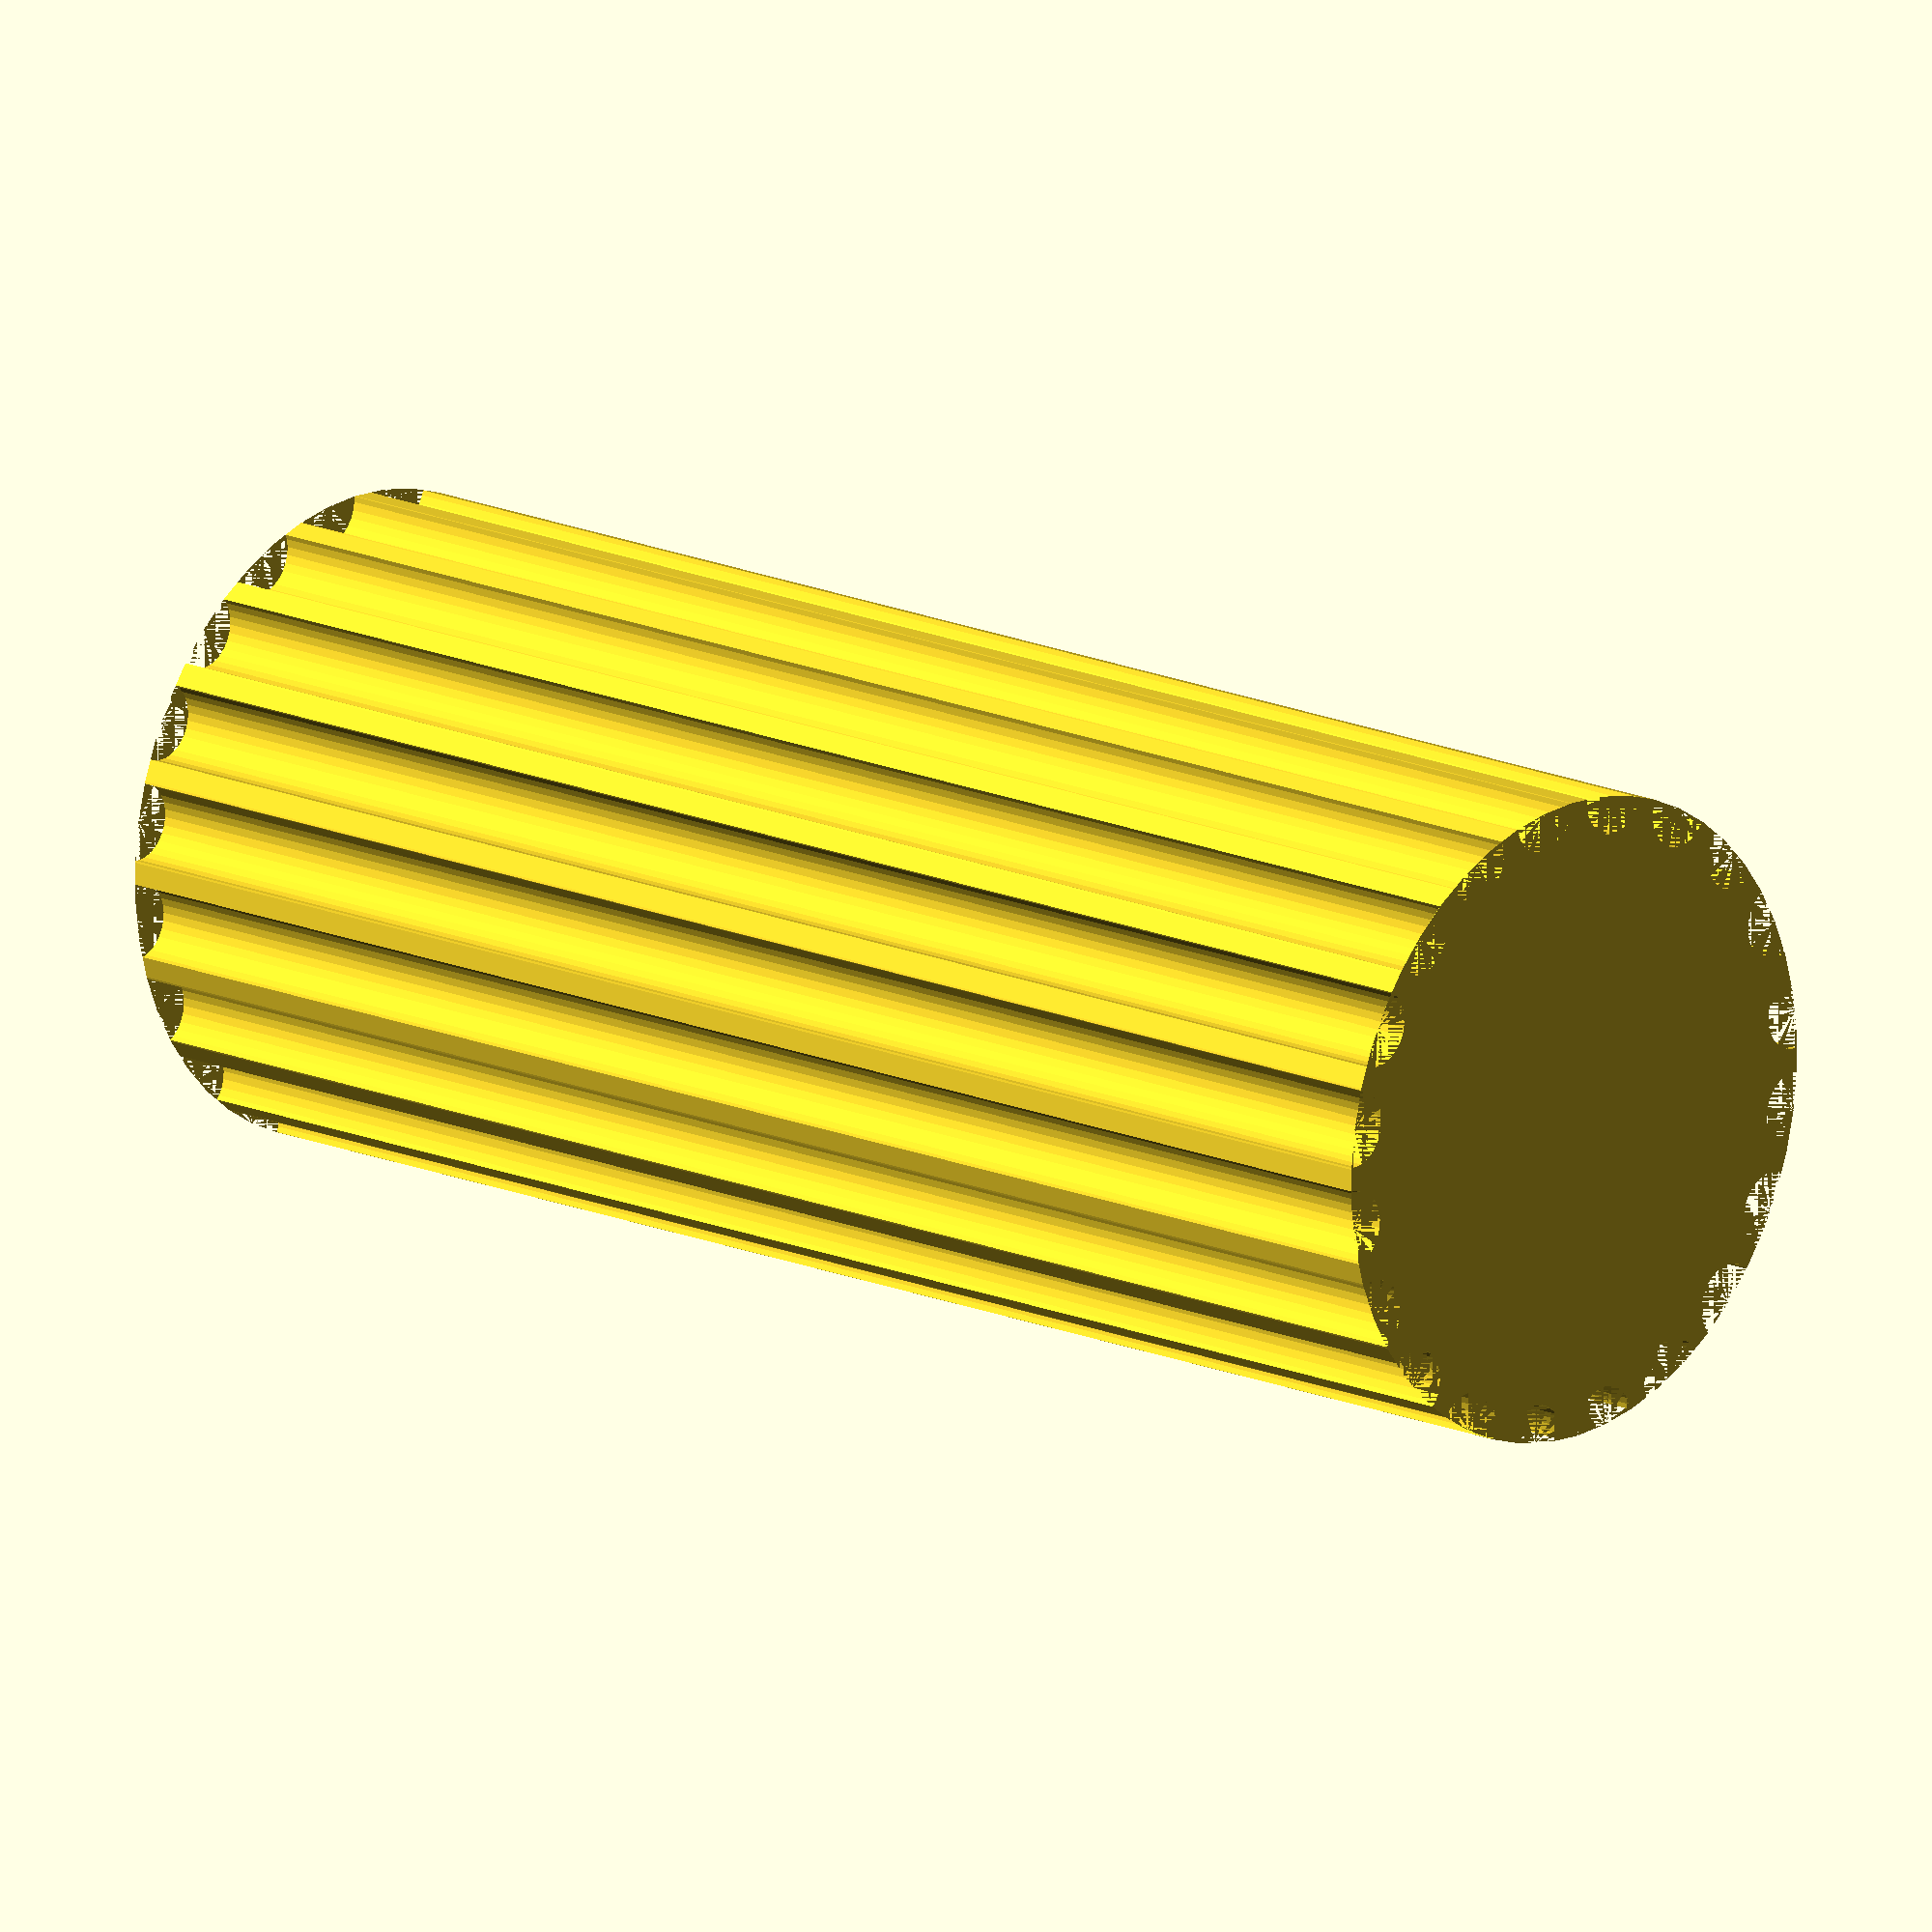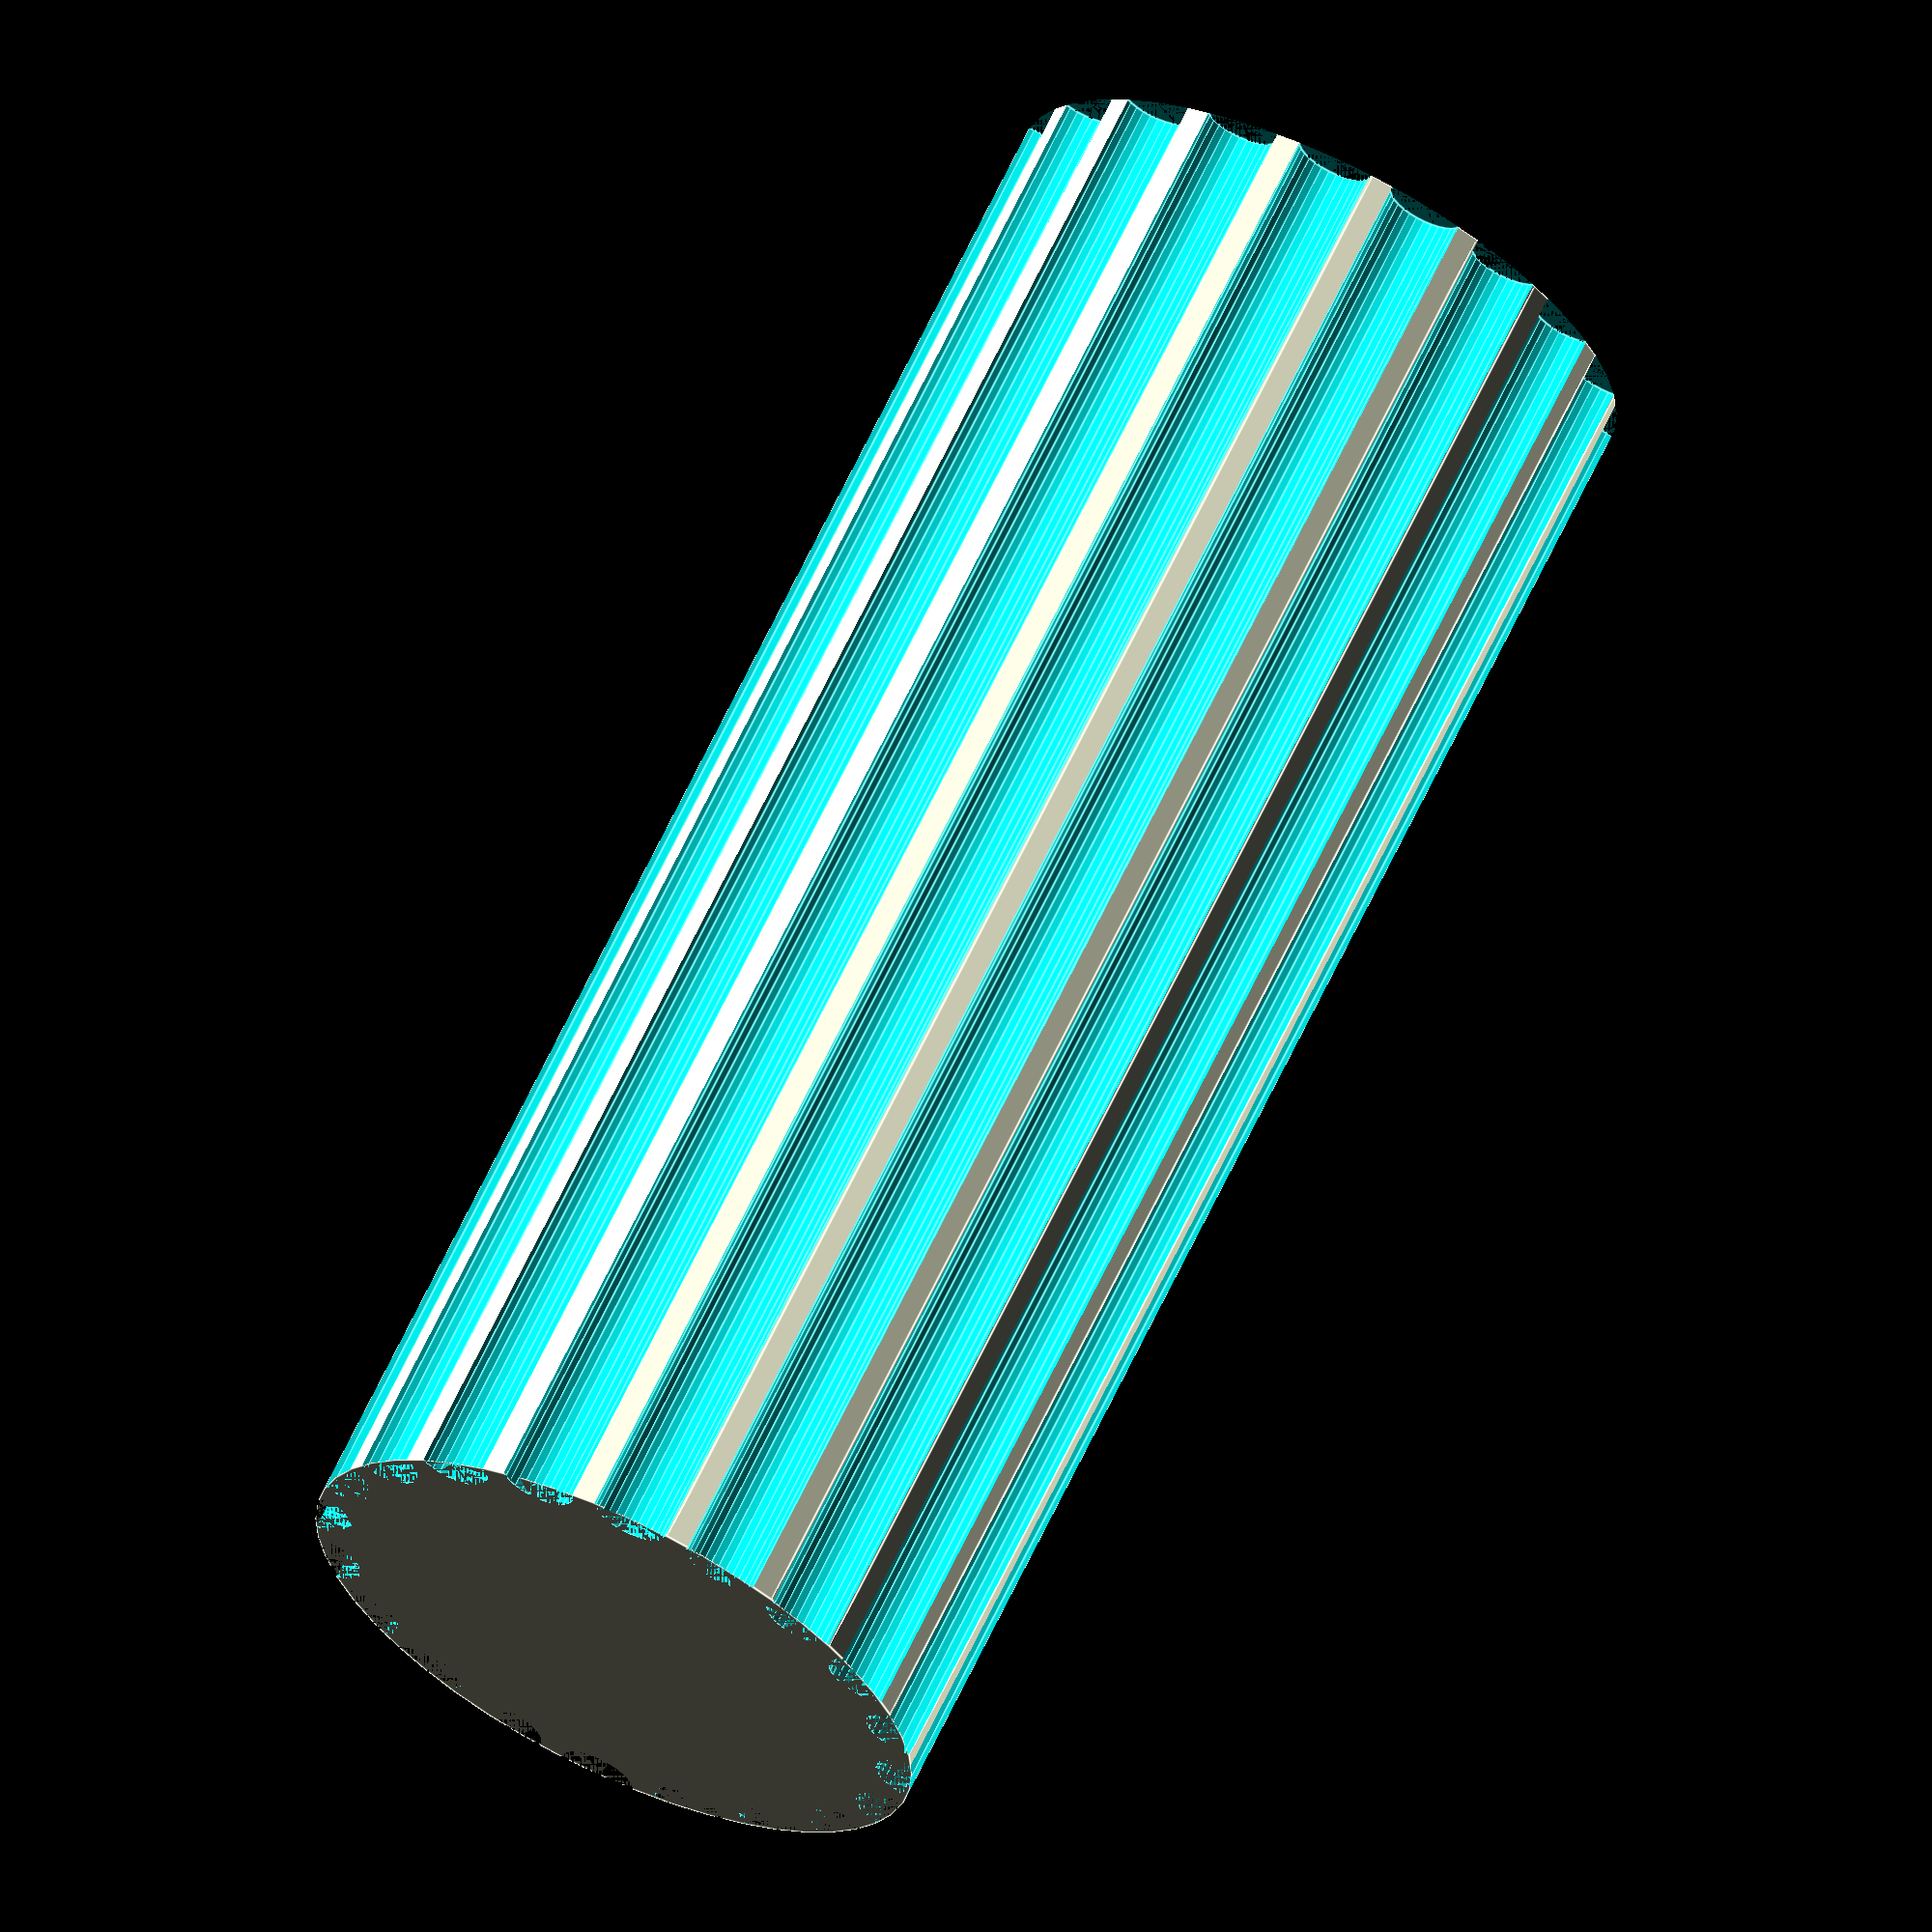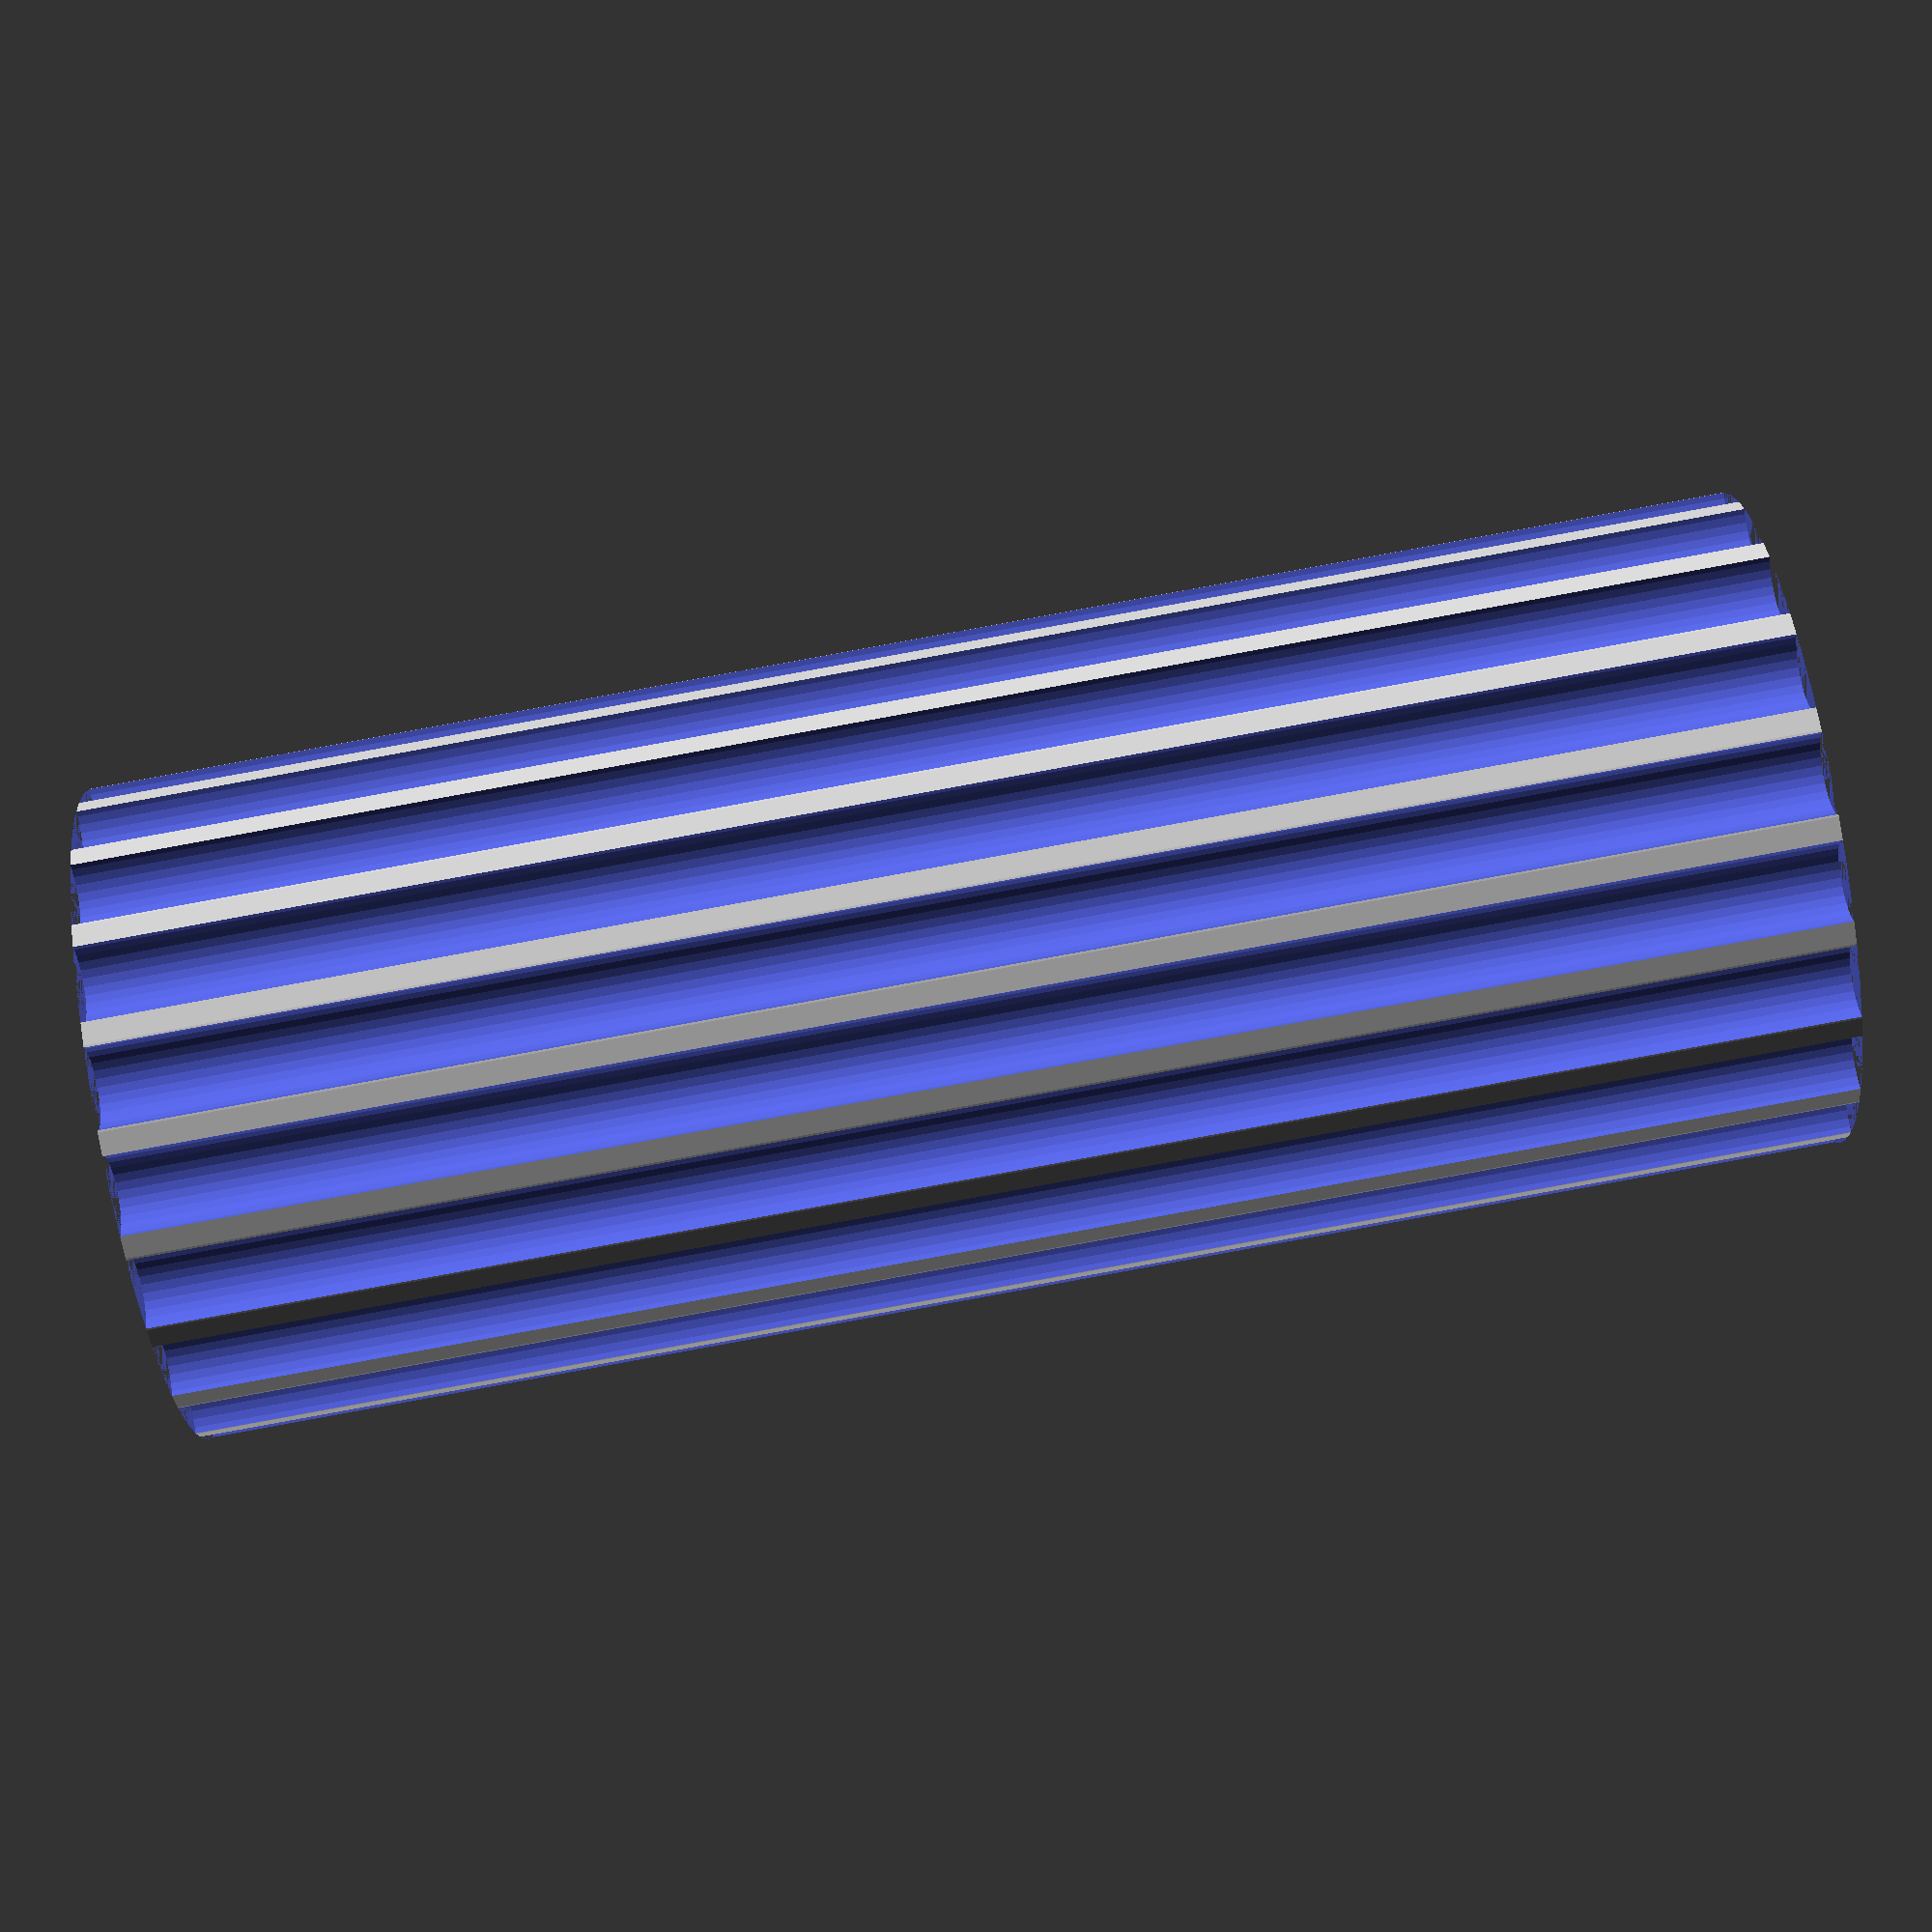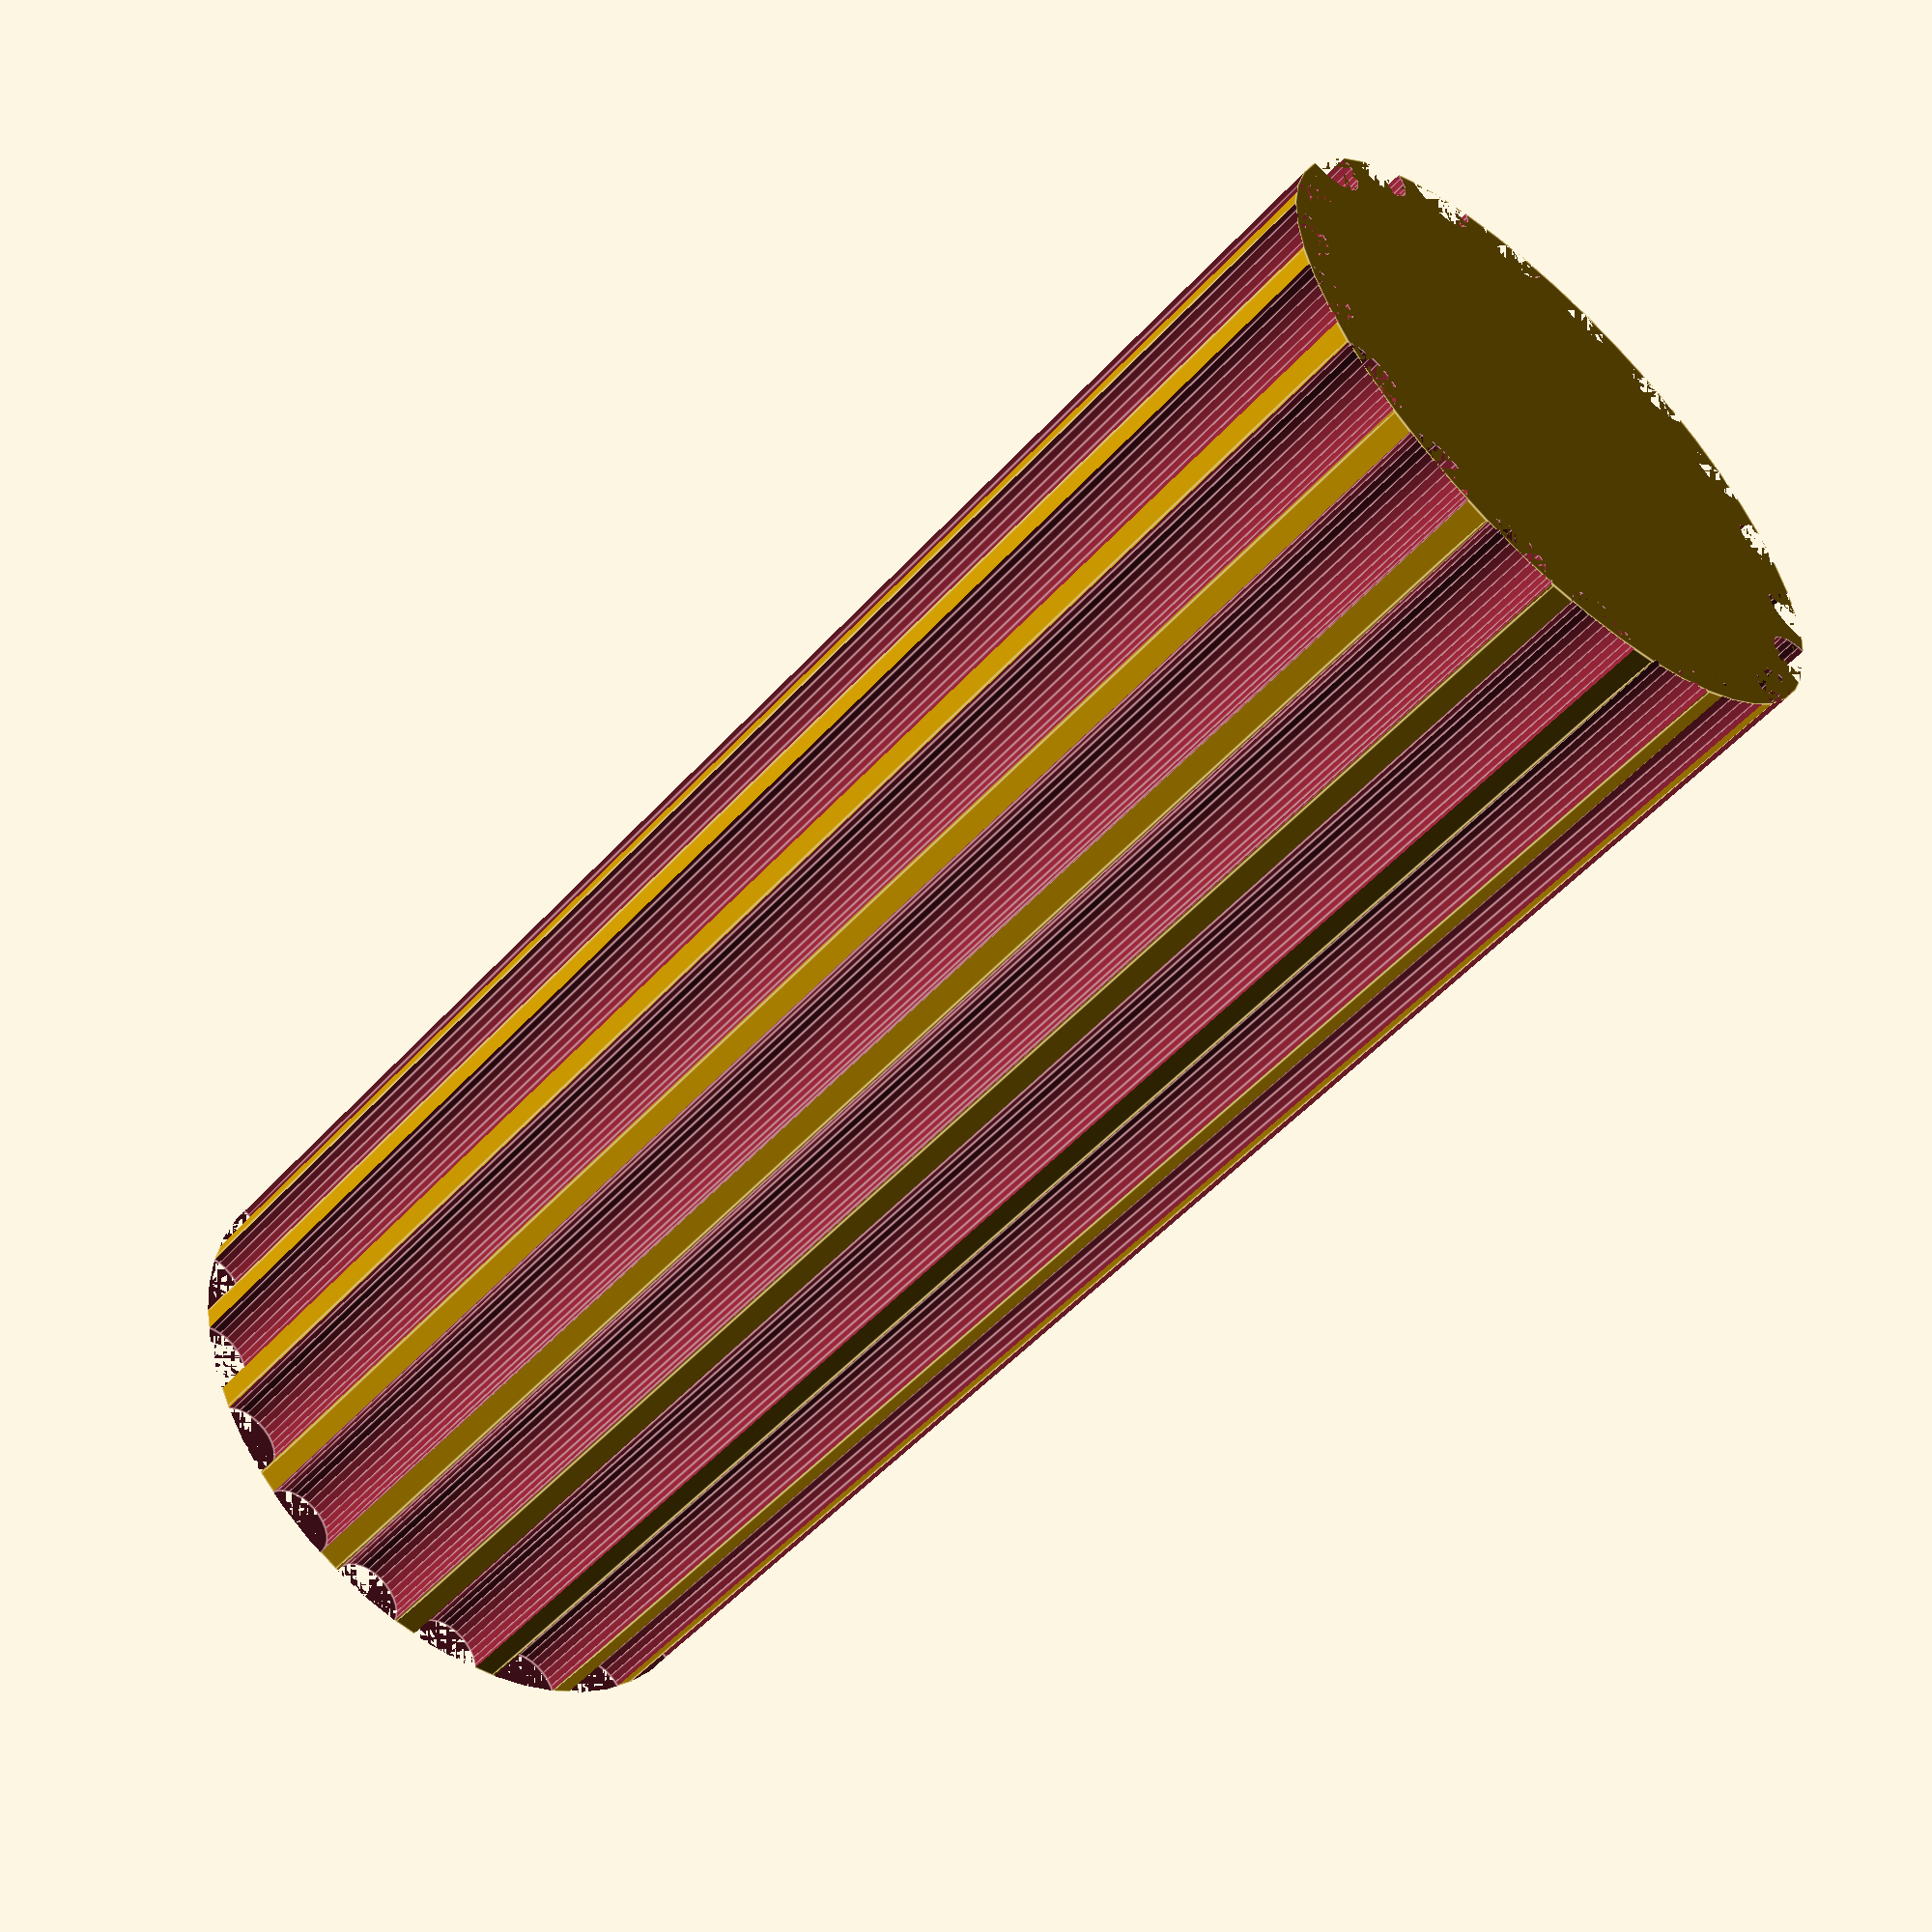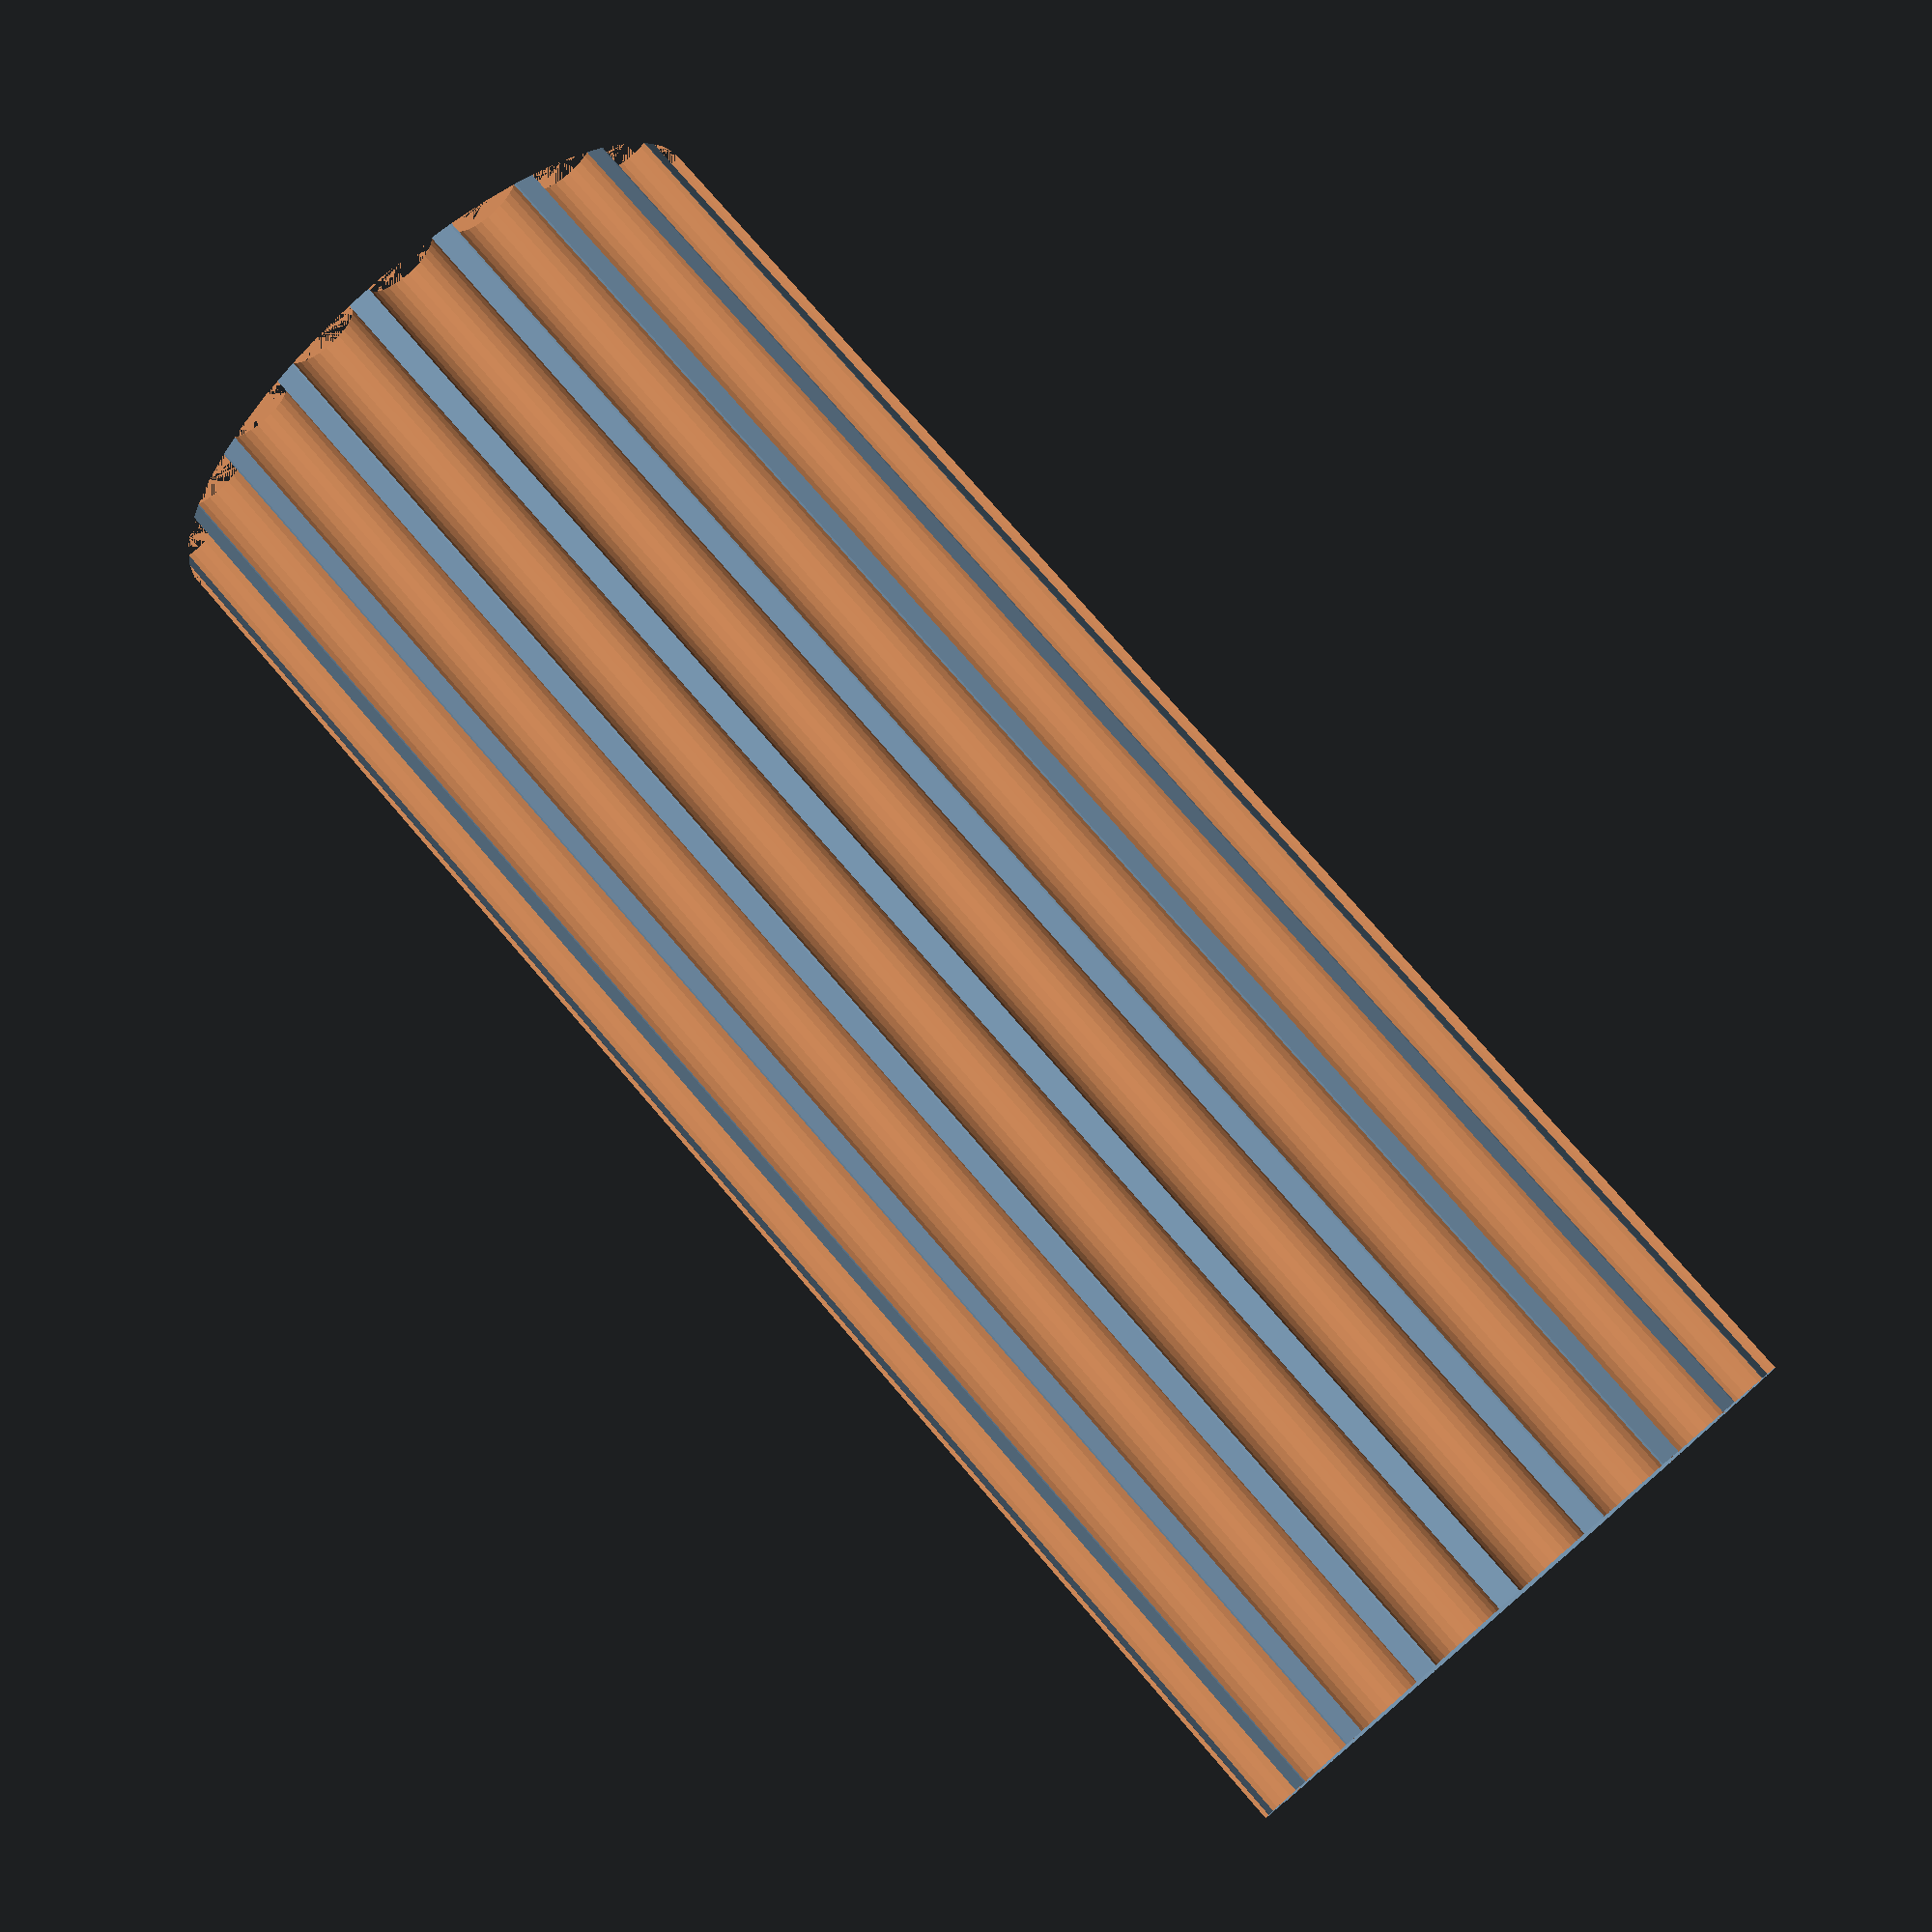
<openscad>
module columnShaft(radius = 10, height = 50){
    numberFlutes = 20.;
    radiusFluted = radius/10*1.2;
    difference(){
        cylinder(r = radius, h = height, $fn = 50);
        for( i = [0:numberFlutes-1] ){
            rotate(360/numberFlutes *i, [0, 0, 1]){
                translate([0, radius, 0]){
                        cylinder(r = radiusFluted, h = height, $fn = 30);
                }
            }
        }
    }
}

columnShaft();
</openscad>
<views>
elev=164.0 azim=241.8 roll=47.5 proj=o view=solid
elev=294.2 azim=273.2 roll=25.3 proj=o view=edges
elev=91.2 azim=130.6 roll=280.3 proj=p view=solid
elev=233.6 azim=33.4 roll=221.3 proj=p view=edges
elev=103.4 azim=178.2 roll=220.7 proj=p view=solid
</views>
